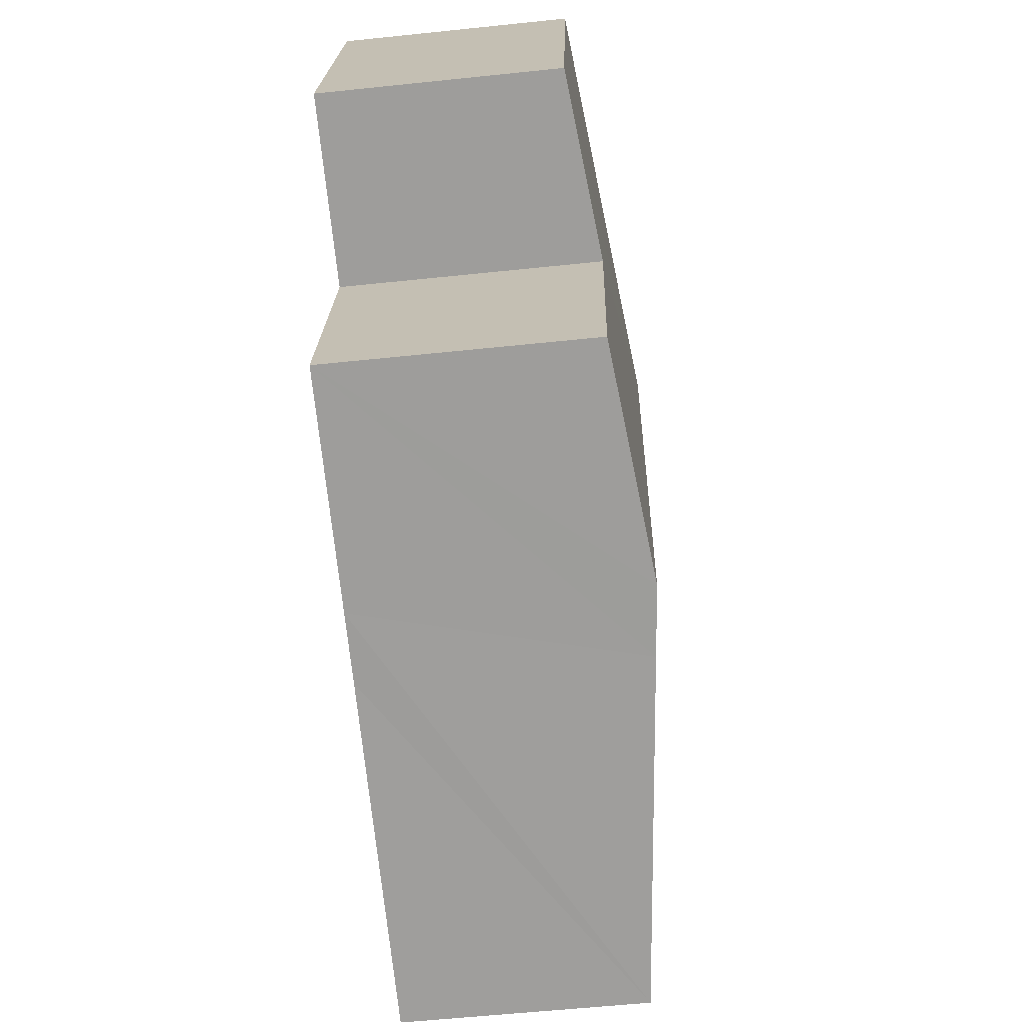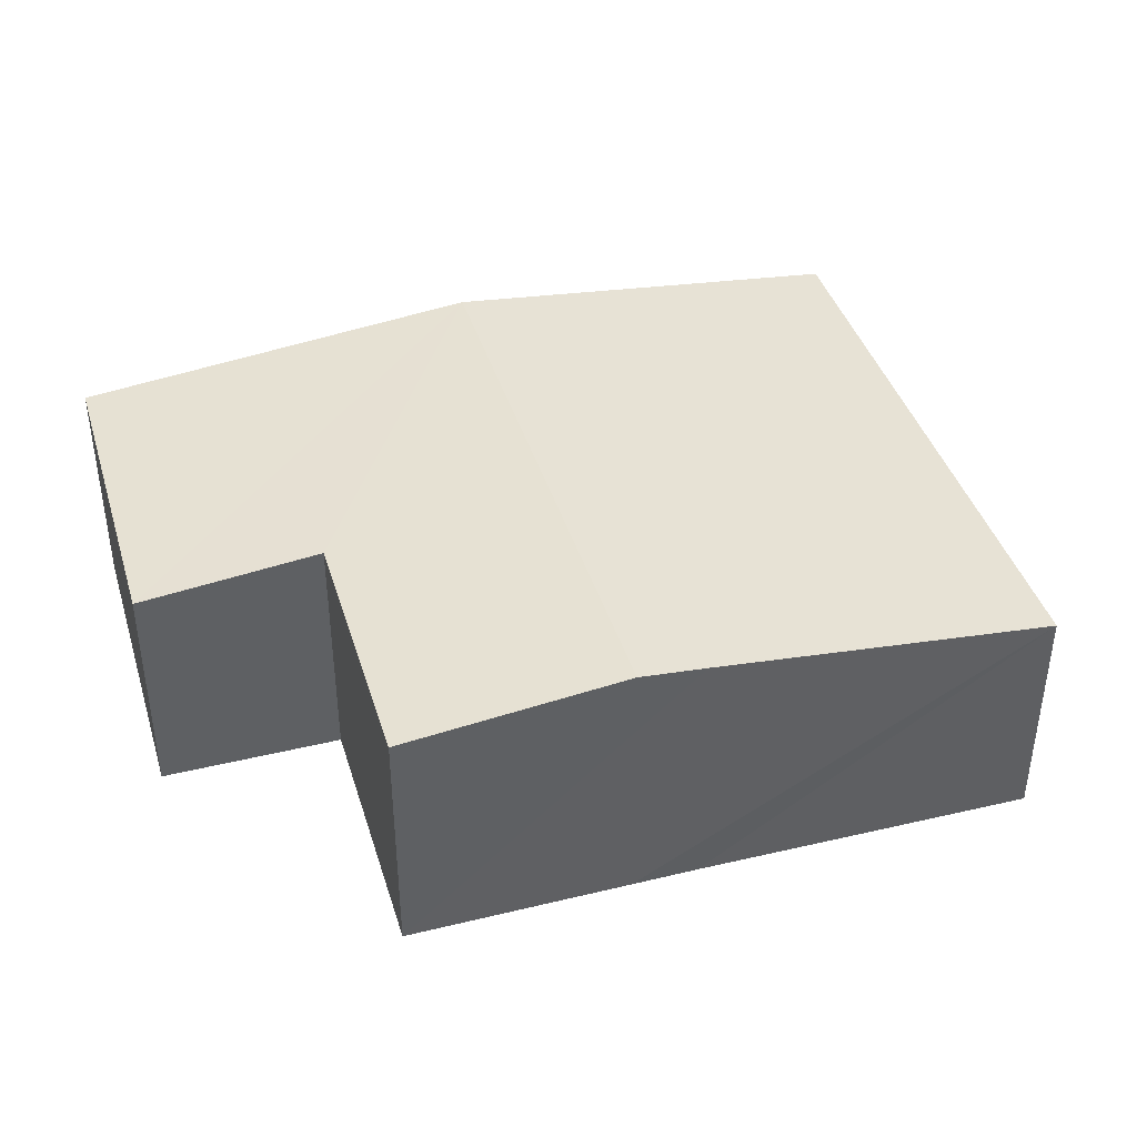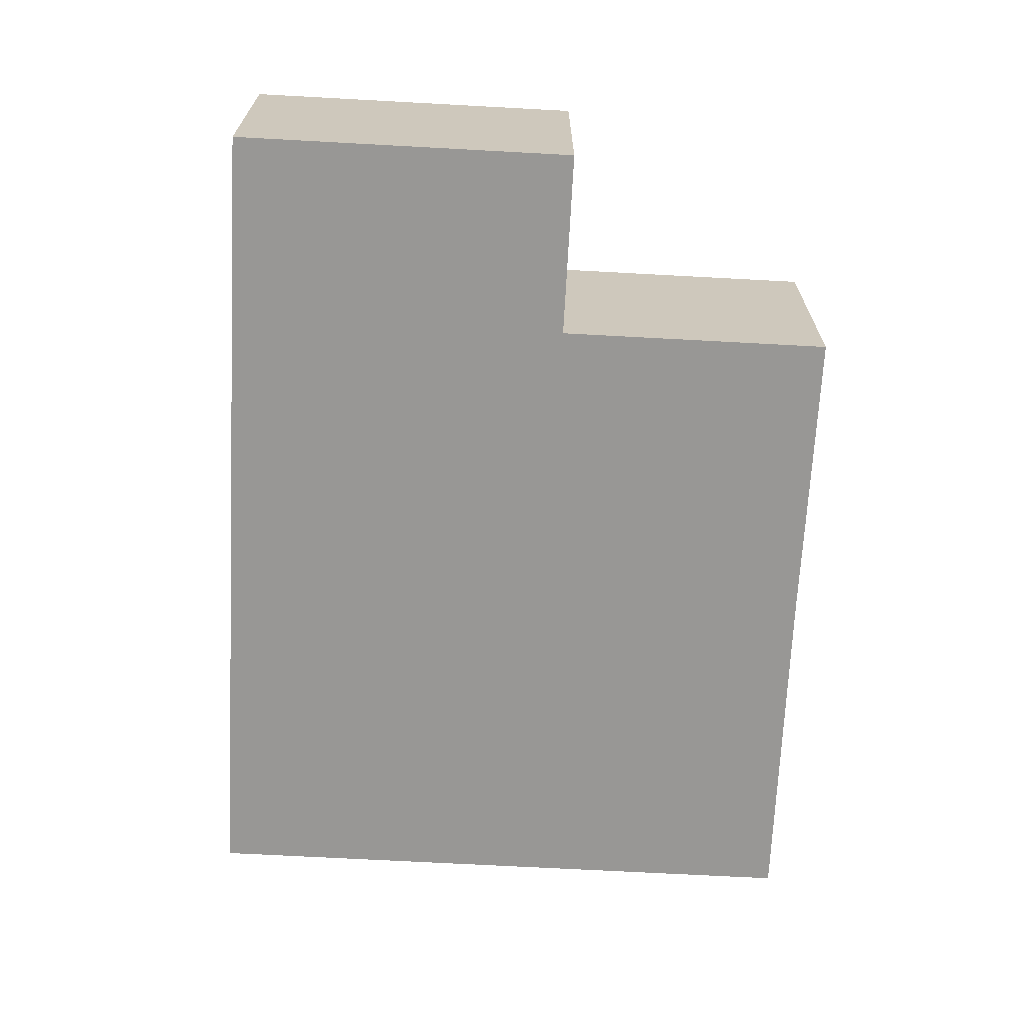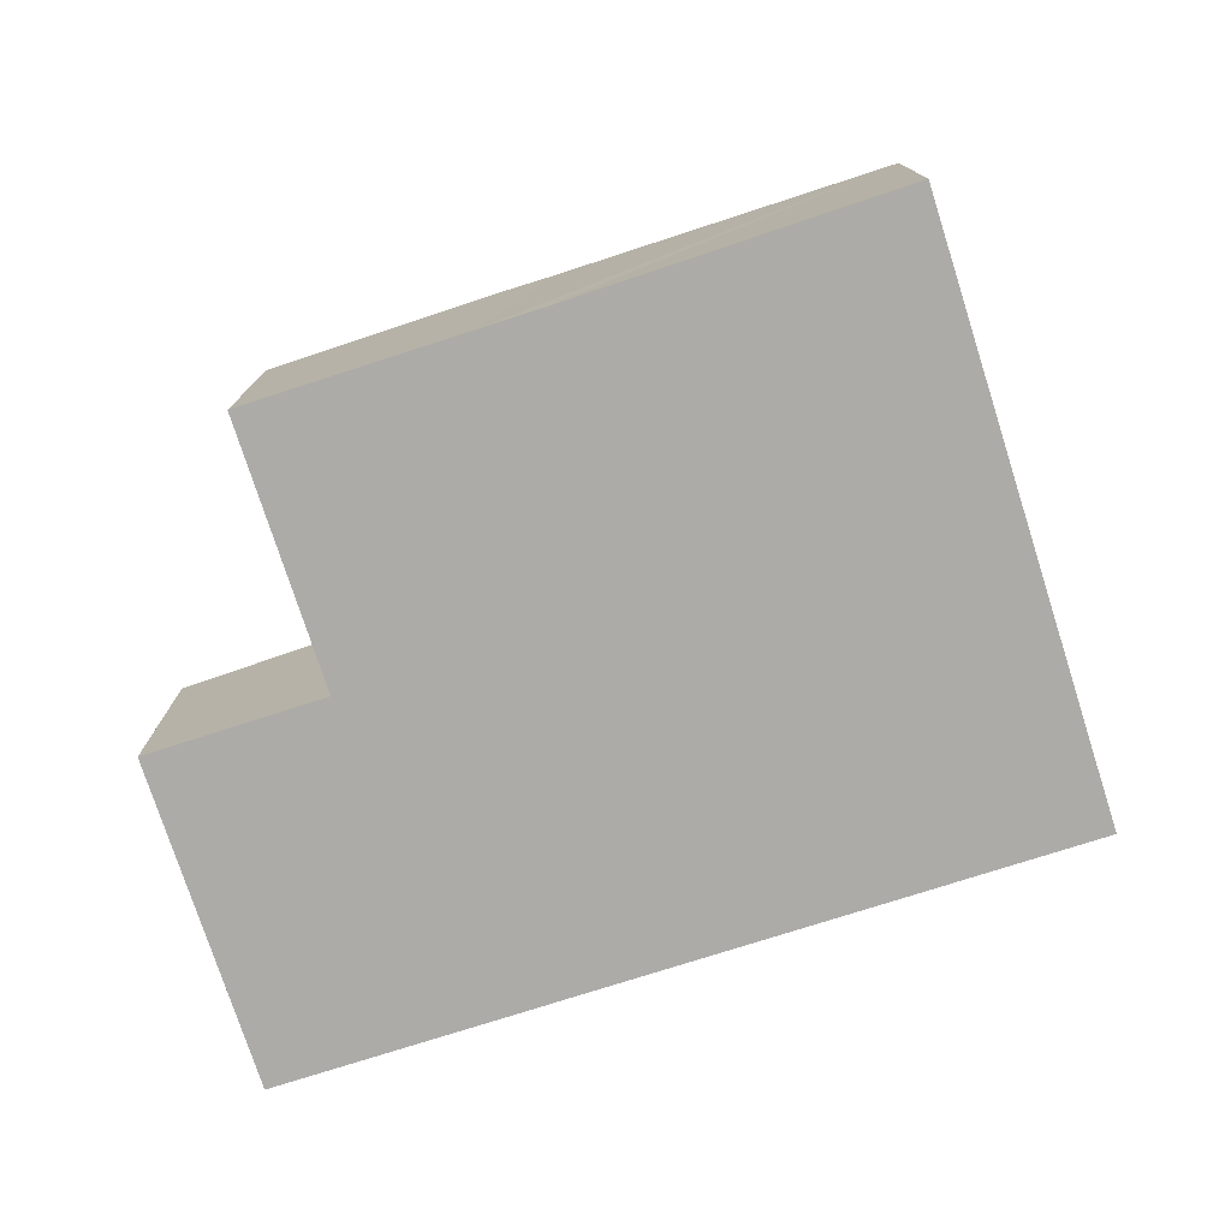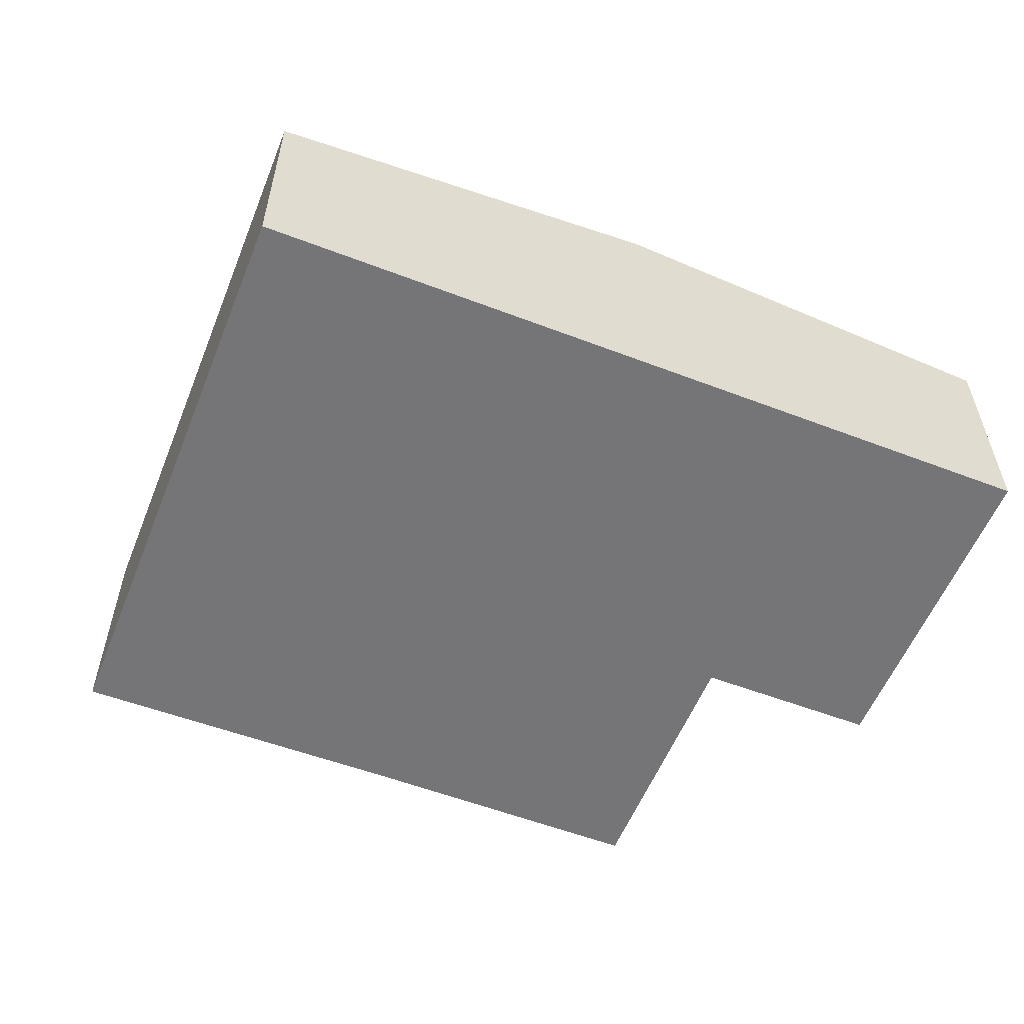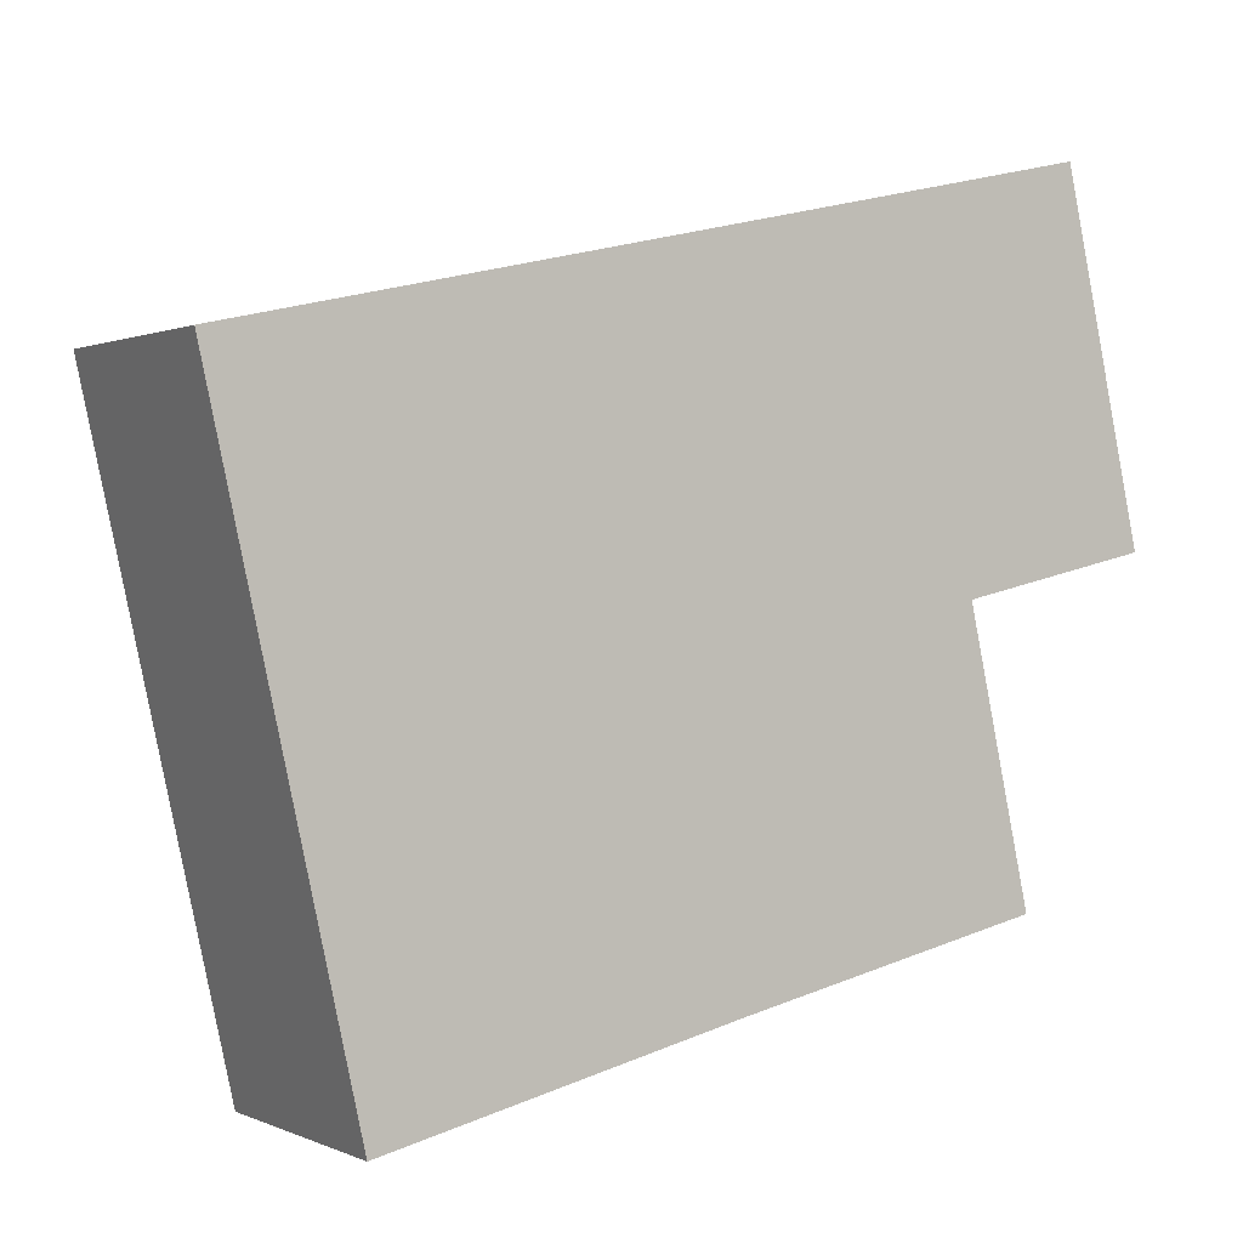
<metadata>
{"format":"obj","ext":"obj","renderer":"f3d","projection":"perspective","resolution":1024,"background":"white","views":[{"elev":-58.0,"azim":96.2,"up":"+Z"},{"elev":40.8,"azim":150.8,"up":"+Y"},{"elev":-68.2,"azim":74.3,"up":"+Y"},{"elev":-76.4,"azim":-174.8,"up":"+Y"},{"elev":-56.6,"azim":-34.4,"up":"+Y"},{"elev":0.6,"azim":-31.9,"up":"+Z"}]}
</metadata>
<code>
v  3.25 2.224 0.725
v  1.09 1.89 -4.88
v  0 1.89 1.157e-16
v  3.8 2.17 -4.24
v  4.332 2.224 -4.121
v  7.1 1.89 -1.24
v  6.5 1.89 1.45
v  5.64 2.041 -1.57
v  6.12 2.041 -3.72
v  6.12 2.278e-16 -3.72
v  4.332 2.523e-16 -4.121
v  3.8 2.596e-16 -4.24
v  1.09 2.988e-16 -4.88
v  5.64 9.613e-17 -1.57
v  7.1 7.593e-17 -1.24
v  0 0 0
v  3.25 -4.439e-17 0.725
v  6.5 -8.879e-17 1.45
g defaultobject
f 1 2 3
f 2 1 4
f 4 1 5
f 6 1 7
f 1 6 8
f 1 8 5
f 5 8 9
f 10 5 9
f 5 10 4
f 4 10 11
f 4 11 2
f 2 11 12
f 2 12 13
f 6 14 8
f 14 6 15
f 13 3 2
f 3 13 16
f 16 1 3
f 1 16 17
f 1 17 7
f 7 17 18
f 18 6 7
f 6 18 15
f 14 9 8
f 9 14 10
f 12 16 13
f 16 12 11
f 16 11 10
f 16 10 17
f 17 10 14
f 17 14 15
f 17 15 18

</code>
